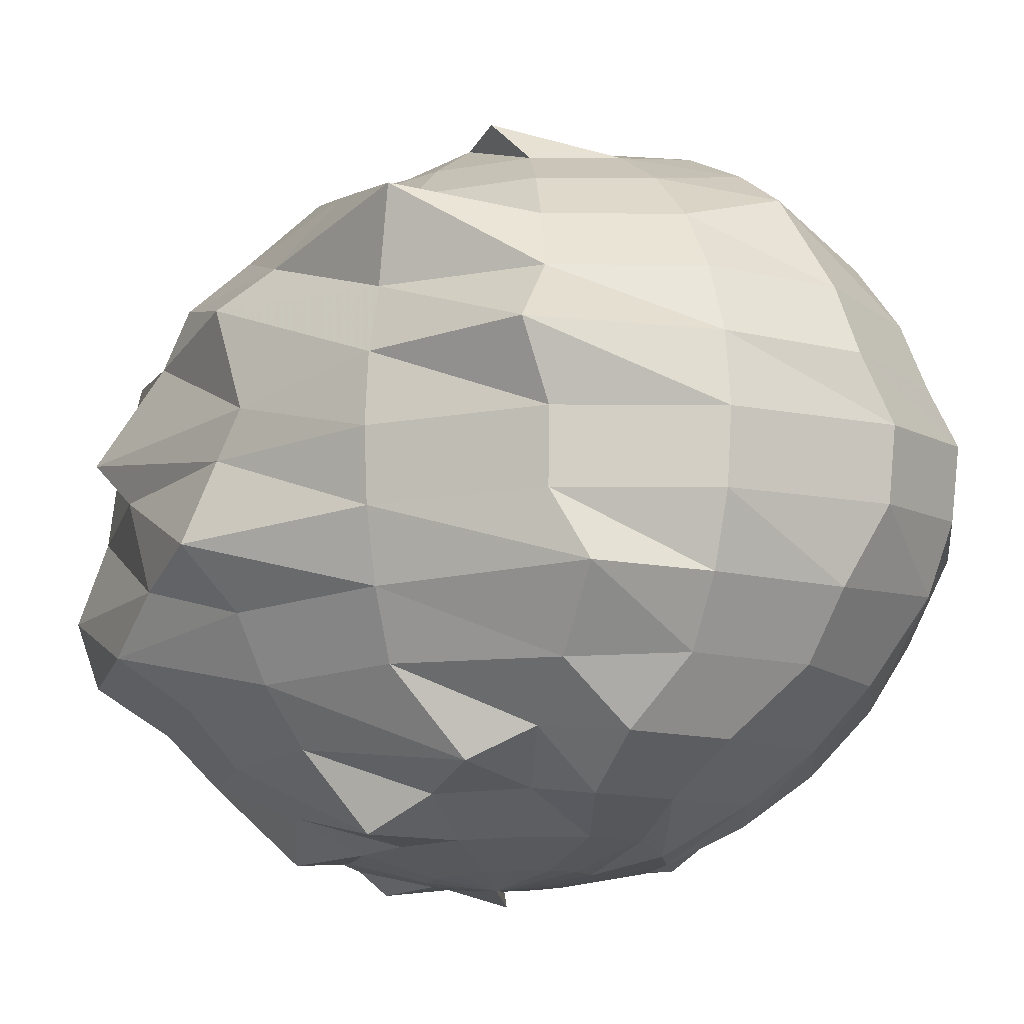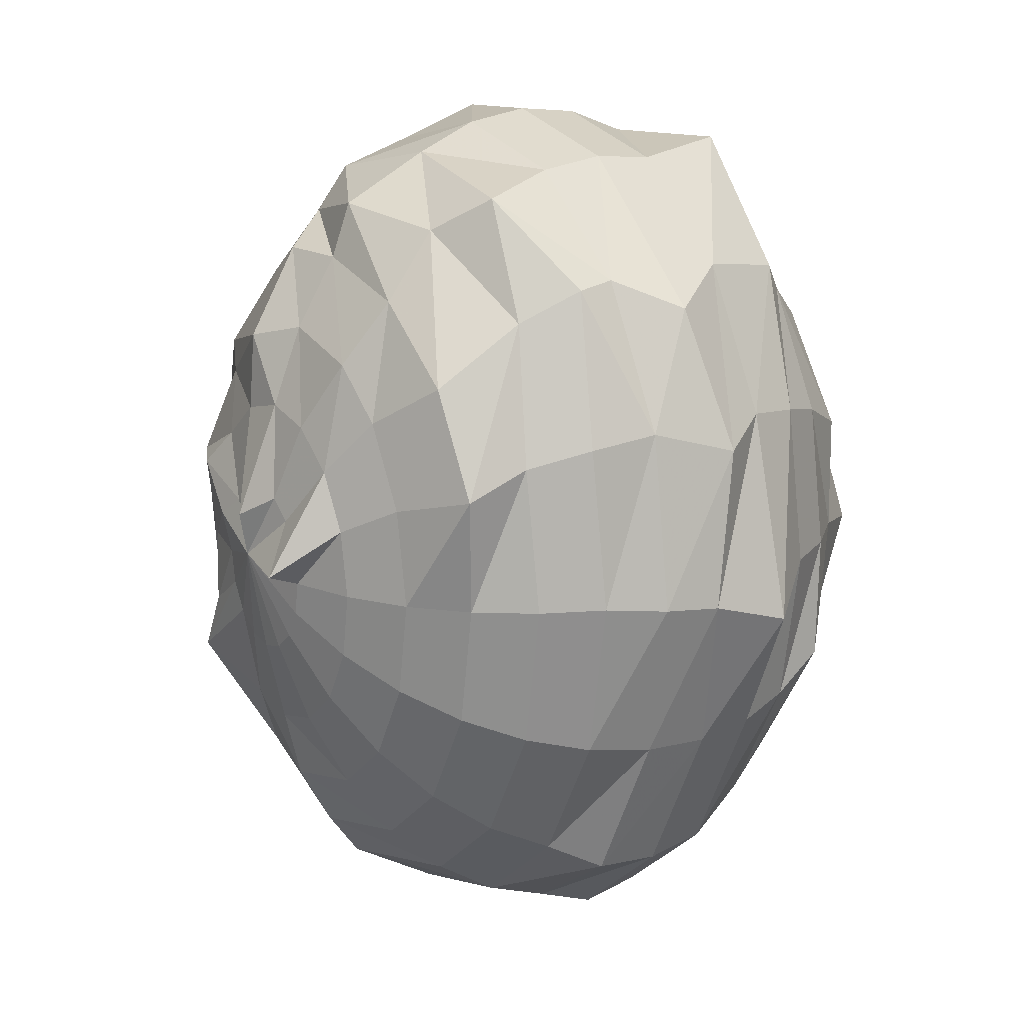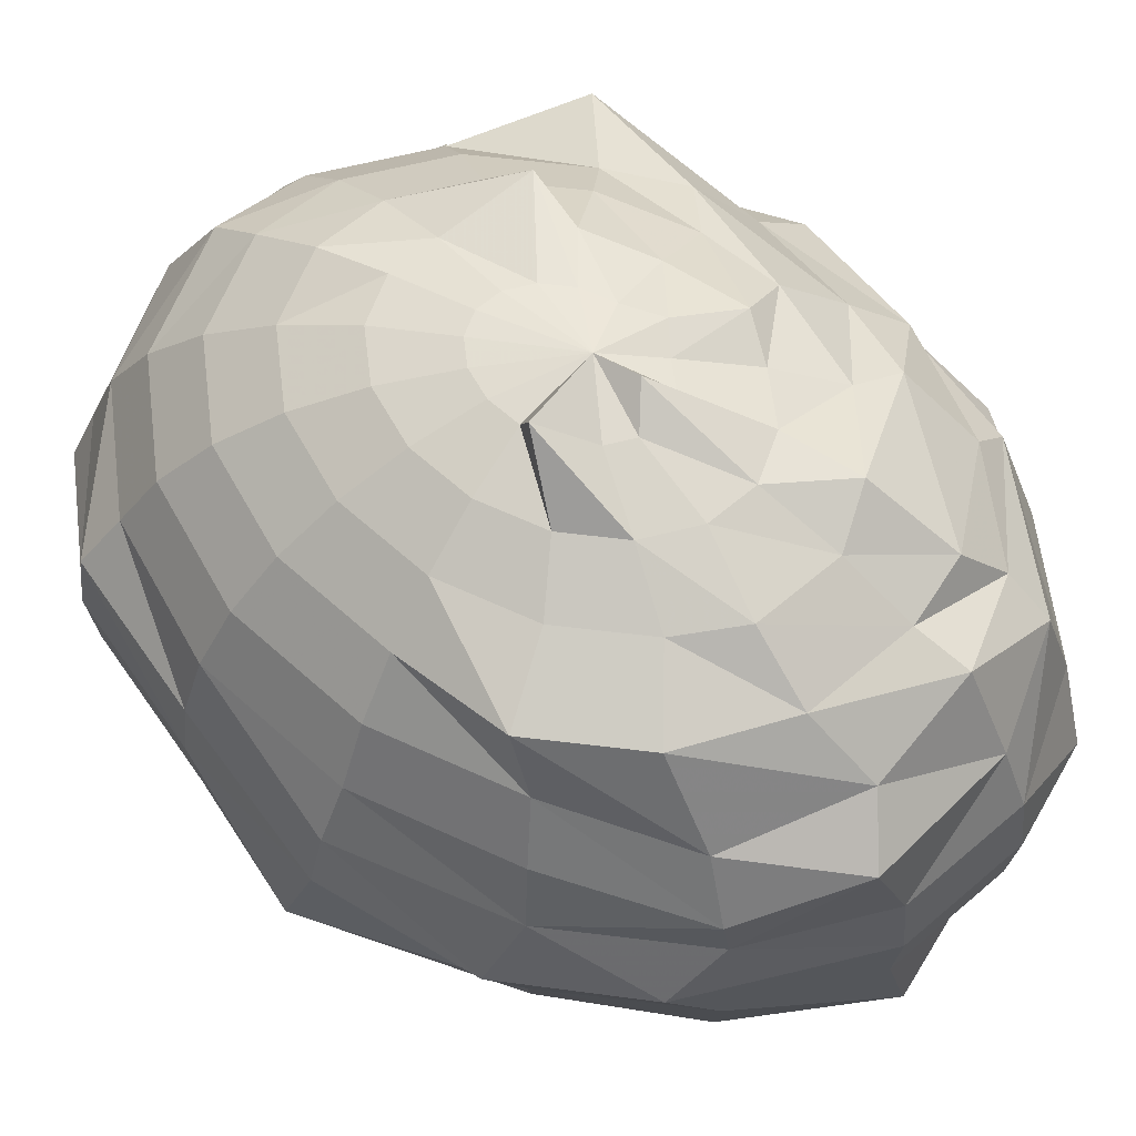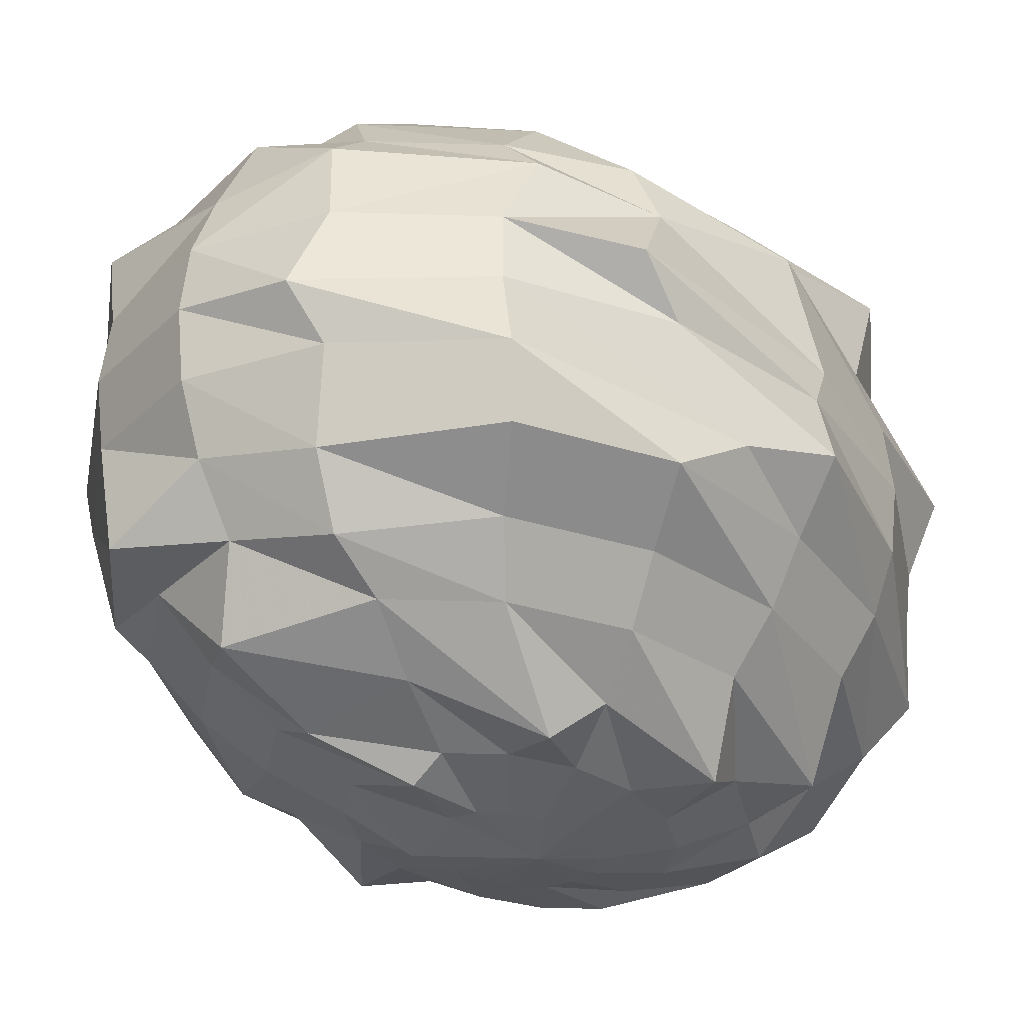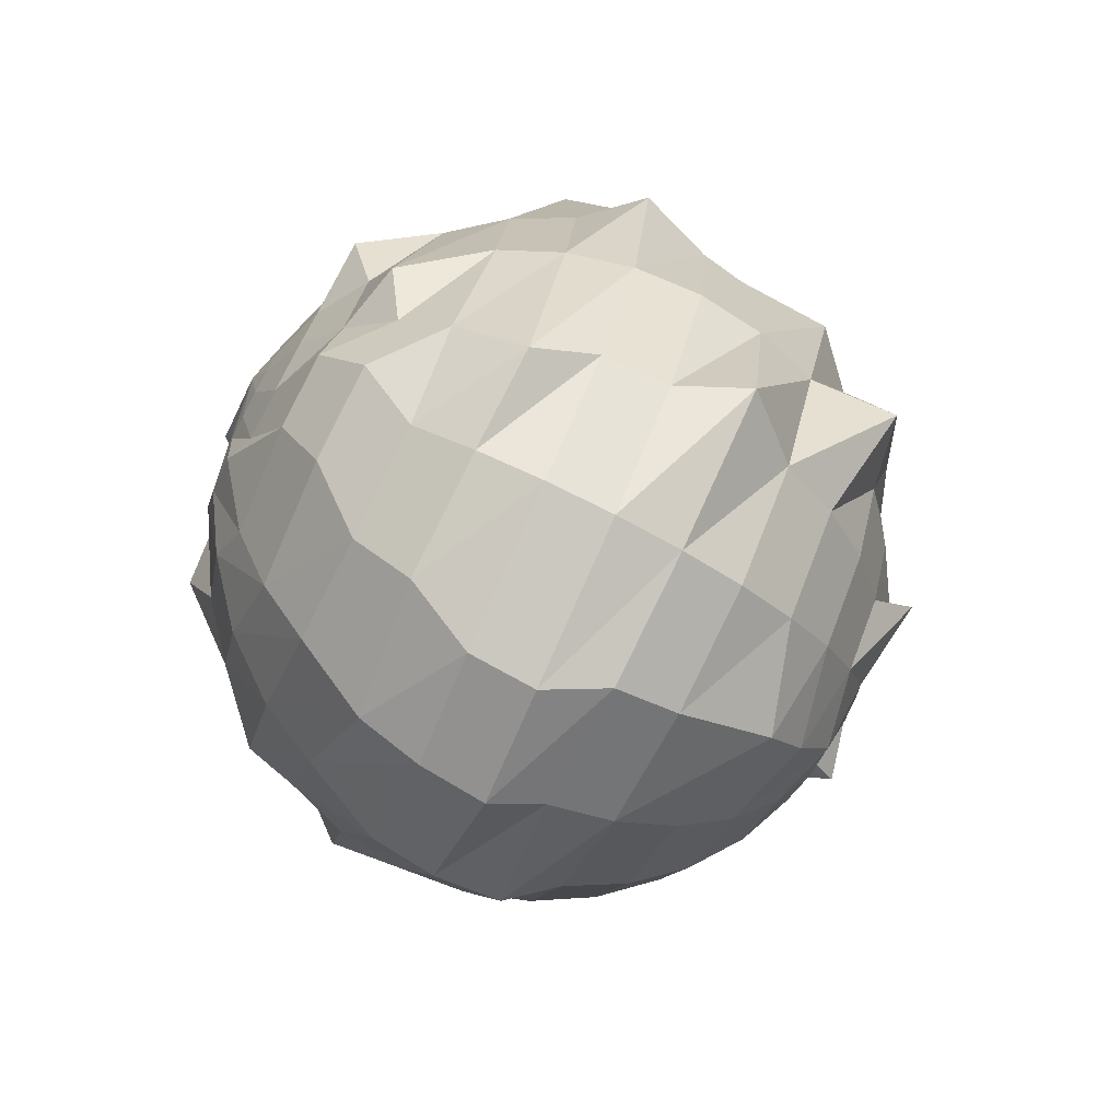
<metadata>
{"format":"obj","ext":"obj","renderer":"f3d","projection":"perspective","resolution":1024,"background":"white","views":[{"elev":-14.7,"azim":138.2,"up":"+Y"},{"elev":17.7,"azim":-126.4,"up":"+Z"},{"elev":60.9,"azim":-55.9,"up":"+Y"},{"elev":-31.1,"azim":38.5,"up":"+Y"},{"elev":-78.5,"azim":62.7,"up":"+Z"}]}
</metadata>
<code>
o Sphere_Sphere.001
v -0.1951 0.9808 0.000294
v -0.3827 0.9239 0.000294
v -0.5556 0.8315 0.000294
v -0.7071 0.7071 0.000294
v -0.8315 0.5556 0.000294
v -0.9239 0.3827 0.000294
v -1.004 0.2183 -0.01537
v -1.05 0.06313 -0.02534
v -1.076 -0.1781 -0.1033
v -0.9239 -0.3827 0.000294
v -0.8315 -0.5556 0.000294
v -0.7071 -0.7071 0.000294
v -0.5619 -0.9114 -0.04938
v -0.3827 -0.9239 0.000294
v -0.1951 -0.9808 0.000294
v 0.07059 -1.015 -0.02155
v -0.1802 0.9808 -0.0976
v -0.3536 0.9239 -0.1917
v -0.5133 0.8315 -0.2785
v -0.6533 0.7071 -0.3545
v -0.7682 0.5556 -0.4169
v -0.8536 0.3827 -0.4633
v -0.9061 0.1951 -0.4918
v -0.9239 0 -0.5015
v -0.9061 -0.1951 -0.4918
v -0.8536 -0.3827 -0.4633
v -0.8453 -0.5349 -0.361
v -0.6533 -0.7071 -0.3545
v -0.5133 -0.8315 -0.2785
v -0.2892 -0.9569 -0.2211
v -0.1802 -0.9808 -0.0976
v -0.1379 0.9808 -0.1806
v -0.2706 0.9239 -0.3545
v -0.3928 0.8315 -0.5148
v -0.5 0.7071 -0.6553
v -0.5879 0.5556 -0.7706
v -0.6533 0.3827 -0.8563
v -0.7445 0.2441 -0.9278
v -0.7581 0.04903 -0.9457
v -0.7445 -0.1461 -0.9278
v -0.6533 -0.3827 -0.8563
v -0.5879 -0.5556 -0.7706
v -0.4781 -0.7262 -0.6565
v -0.3284 -0.8645 -0.5441
v -0.2062 -0.9569 -0.3838
v -0.1379 -0.9808 -0.1806
v -0.07466 0.9808 -0.236
v -0.1464 0.9239 -0.4633
v -0.2126 0.8315 -0.6727
v -0.2706 0.7071 -0.8563
v -0.3182 0.5556 -1.007
v -0.3536 0.3827 -1.119
v -0.3753 0.1951 -1.188
v -0.4336 0.04903 -1.23
v -0.4263 -0.1461 -1.207
v -0.4045 -0.3337 -1.138
v -0.3182 -0.5556 -1.007
v -0.2706 -0.7071 -0.8563
v -0.2126 -0.8315 -0.6727
v -0.08204 -0.9569 -0.4926
v -0.07466 -0.9808 -0.236
v 0 0.9808 -0.2555
v 0 0.9239 -0.5015
v -0.008368 0.8768 -0.7039
v -0.002884 0.7695 -0.896
v 0.01808 0.6558 -1.047
v 0 0.3827 -1.211
v 0 0.1951 -1.286
v -0.08676 0.02014 -1.315
v -0.08676 -0.175 -1.289
v 0 -0.3827 -1.211
v 0 -0.5556 -1.09
v 0.1087 -0.7303 -0.9232
v 0.1087 -0.8547 -0.7245
v 0 -0.9239 -0.5015
v 0 -0.9808 -0.2555
v 0.07466 0.9808 -0.236
v 0.1464 0.9239 -0.4633
v 0.2126 0.8315 -0.6727
v 0.2706 0.7071 -0.8563
v 0.3182 0.5556 -1.007
v 0.3536 0.3827 -1.119
v 0.3753 0.1951 -1.188
v 0.3827 0 -1.211
v 0.3753 -0.1951 -1.188
v 0.3536 -0.3827 -1.119
v 0.3182 -0.5556 -1.007
v 0.3793 -0.7303 -0.8526
v 0.3213 -0.8547 -0.669
v 0.1464 -0.9239 -0.4633
v 0.07466 -0.9808 -0.236
v 0.1379 0.9808 -0.1806
v 0.4038 0.9645 -0.3741
v 0.3928 0.8315 -0.5148
v 0.5 0.7071 -0.6553
v 0.5879 0.5556 -0.7706
v 0.6533 0.3827 -0.8563
v 0.8031 0.1996 -0.938
v 0.7071 0 -0.9269
v 0.6935 -0.1951 -0.9091
v 0.6344 -0.3759 -0.9915
v 0.5728 -0.5737 -0.8269
v 0.5 -0.7071 -0.6553
v 0.3928 -0.8315 -0.5148
v 0.2706 -0.9239 -0.3545
v 0.1379 -0.9808 -0.1806
v 0.1802 0.9808 -0.0976
v 0.3283 0.9606 -0.1981
v 0.5133 0.8315 -0.2785
v 0.6533 0.7071 -0.3545
v 0.8798 0.6324 -0.5266
v 0.8536 0.3827 -0.4633
v 0.9061 0.1951 -0.4918
v 0.9239 0 -0.5015
v 0.9061 -0.1951 -0.4918
v 0.8536 -0.3827 -0.4633
v 0.7682 -0.5556 -0.4169
v 0.6023 -0.7851 -0.5078
v 0.5133 -0.8315 -0.2785
v 0.3536 -0.9239 -0.1917
v 0.1802 -0.9808 -0.0976
v 0.1951 0.9808 0.000294
v 0.3827 0.9239 0.000294
v 0.5556 0.8315 0.000294
v 0.7049 0.7541 -0.1178
v 0.8315 0.5556 0.000294
v 0.9748 0.4218 0.05626
v 0.9845 0.1271 -0.07333
v 1 0 0.000294
v 1.071 -0.2199 0.04598
v 0.9239 -0.3827 0.000294
v 0.8315 -0.5556 0.000294
v 0.7071 -0.7071 0.000294
v 0.572 -0.9195 -0.09766
v 0.3827 -0.9239 0.000294
v 0.1951 -0.9808 0.000294
v 0.2161 0.9969 0.1221
v 0.3602 0.9652 0.25
v 0.4977 0.8881 0.247
v 0.6533 0.7071 0.3551
v 0.7719 0.5691 0.4689
v 0.8536 0.3827 0.4639
v 0.9368 0.1333 0.6503
v 0.9239 0 0.5021
v 0.9824 -0.2854 0.3095
v 0.9292 -0.4197 0.5243
v 0.7682 -0.5556 0.4175
v 0.6533 -0.7071 0.3551
v 0.5133 -0.8315 0.2791
v 0.3536 -0.9239 0.1923
v 0.1802 -0.9808 0.09819
v 0.1379 0.9808 0.1812
v 0.2706 0.9239 0.3551
v 0.3928 0.8315 0.5154
v 0.5361 0.752 0.5734
v 0.5879 0.5556 0.7712
v 0.706 0.4307 0.785
v 0.6935 0.1951 0.9096
v 0.7071 0 0.9275
v 0.7691 -0.2321 0.9701
v 0.7289 -0.4197 0.9173
v 0.5879 -0.5556 0.7712
v 0.5 -0.7071 0.6559
v 0.4228 -0.9391 0.3875
v 0.2706 -0.9239 0.3551
v 0.1379 -0.9808 0.1812
v 0.07466 0.9808 0.2366
v 0.1464 0.9239 0.4639
v 0.1642 0.8958 0.6832
v 0.2111 0.7183 0.924
v 0.3182 0.5556 1.008
v 0.3223 0.4515 1.133
v 0.3753 0.1951 1.188
v 0.3293 -0.0433 1.283
v 0.3753 -0.1951 1.188
v 0.3085 -0.431 1.13
v 0.2732 -0.6039 1.019
v 0.2706 -0.7071 0.8569
v 0.2126 -0.8315 0.6733
v 0.1464 -0.9239 0.4639
v 0.07466 -0.9808 0.2366
v 0.02785 1.044 0.1725
v 0 0.9239 0.5021
v 0 0.8315 0.7288
v 0 0.7071 0.9275
v 0.005353 0.6444 1.082
v 0 0.3827 1.212
v 0 0.1951 1.286
v 0 0 1.311
v 0 -0.1951 1.286
v 0 -0.3827 1.212
v 0 -0.5556 1.091
v -0.1075 -0.7673 0.9901
v -0.09559 -0.8821 0.6869
v 0.05446 -0.9832 0.4588
v 0 -0.9808 0.2561
v 0.03228 1.018 0.04191
v -0.07466 0.9808 0.2366
v -0.1464 0.9239 0.4639
v -0.26 0.8469 0.666
v -0.325 0.7238 0.849
v -0.3199 0.5711 1.041
v -0.455 0.4472 1.14
v -0.3753 0.1951 1.188
v -0.3827 0 1.212
v -0.3753 -0.1951 1.188
v -0.2883 -0.5284 1.211
v -0.3182 -0.5556 1.008
v -0.2706 -0.7071 0.8569
v -0.2126 -0.8315 0.6733
v -0.1464 -0.9239 0.4639
v -0.1664 -1.02 0.2034
v -0.1379 0.9808 0.1812
v -0.2706 0.9239 0.3551
v -0.3928 0.8315 0.5154
v -0.5864 0.7337 0.6433
v -0.6366 0.4853 0.8096
v -0.7019 0.3124 0.8953
v -0.6935 0.1951 0.9096
v -0.8252 0.02411 0.8274
v -0.6935 -0.1951 0.9096
v -0.6283 -0.4835 0.8609
v -0.5879 -0.5556 0.7712
v -0.5 -0.7071 0.6559
v -0.3928 -0.8315 0.5154
v -0.2706 -0.9239 0.3551
v -0.1379 -0.9808 0.1812
v -0.2417 1.105 0.0571
v -0.3536 0.9239 0.1923
v -0.5133 0.8315 0.2791
v -0.7397 0.7337 0.3425
v -0.7682 0.5556 0.4175
v -0.8536 0.3827 0.4639
v -0.9061 0.1951 0.4924
v -1.002 -0.02349 0.429
v -0.9061 -0.1951 0.4924
v -0.8536 -0.3827 0.4639
v -0.7682 -0.5556 0.4175
v -0.6625 -0.7454 0.3239
v -0.5133 -0.8315 0.2791
v -0.3536 -0.9239 0.1923
v -0.1802 -0.9808 0.09819
f 12 11 27
f 6 5 21
f 13 12 28
f 7 6 22
f 14 13 29
f 8 7 23
f 2 1 17
f 15 14 30
f 9 8 24
f 3 2 18
f 10 9 25
f 4 3 19
f 11 10 26
f 5 4 20
f 18 17 32
f 31 30 45
f 25 24 39
f 19 18 33
f 26 25 40
f 20 19 34
f 27 26 41
f 21 20 35
f 28 27 42
f 22 21 36
f 29 28 43
f 23 22 37
f 30 29 44
f 24 23 38
f 37 36 51
f 44 43 58
f 38 37 52
f 45 44 59
f 39 38 53
f 33 32 47
f 46 45 60
f 40 39 54
f 34 33 48
f 41 40 55
f 35 34 49
f 42 41 56
f 36 35 50
f 43 42 57
f 56 55 70
f 50 49 64
f 57 56 71
f 51 50 65
f 58 57 72
f 52 51 66
f 59 58 73
f 53 52 67
f 60 59 74
f 54 53 68
f 48 47 62
f 61 60 75
f 55 54 69
f 49 48 63
f 75 74 89
f 69 68 83
f 63 62 77
f 76 75 90
f 70 69 84
f 64 63 78
f 71 70 85
f 65 64 79
f 72 71 86
f 66 65 80
f 73 72 87
f 67 66 81
f 74 73 88
f 68 67 82
f 88 87 102
f 82 81 96
f 89 88 103
f 83 82 97
f 90 89 104
f 84 83 98
f 78 77 92
f 91 90 105
f 85 84 99
f 79 78 93
f 86 85 100
f 80 79 94
f 87 86 101
f 81 80 95
f 101 100 115
f 95 94 109
f 102 101 116
f 96 95 110
f 103 102 117
f 97 96 111
f 104 103 118
f 98 97 112
f 105 104 119
f 99 98 113
f 93 92 107
f 106 105 120
f 100 99 114
f 94 93 108
f 120 119 134
f 114 113 128
f 108 107 122
f 121 120 135
f 115 114 129
f 109 108 123
f 116 115 130
f 110 109 124
f 117 116 131
f 111 110 125
f 118 117 132
f 112 111 126
f 119 118 133
f 113 112 127
f 133 132 147
f 127 126 141
f 134 133 148
f 128 127 142
f 135 134 149
f 129 128 143
f 123 122 137
f 136 135 150
f 130 129 144
f 124 123 138
f 131 130 145
f 125 124 139
f 132 131 146
f 126 125 140
f 146 145 160
f 140 139 154
f 147 146 161
f 141 140 155
f 148 147 163
f 142 141 156
f 149 148 163
f 143 142 158
f 150 149 164
f 144 143 158
f 138 137 152
f 151 150 165
f 145 144 159
f 139 138 153
f 165 164 179
f 159 158 173
f 153 152 167
f 166 165 180
f 160 159 174
f 154 153 168
f 161 160 175
f 155 154 169
f 162 161 176
f 156 155 170
f 163 162 177
f 157 156 171
f 164 163 178
f 158 157 173
f 171 170 185
f 178 177 192
f 172 171 186
f 179 178 193
f 173 172 188
f 180 179 194
f 174 173 188
f 168 167 182
f 181 180 195
f 175 174 189
f 169 168 183
f 176 175 190
f 170 169 184
f 177 176 191
f 190 189 205
f 184 183 199
f 191 190 206
f 185 184 200
f 192 191 207
f 186 185 201
f 193 192 208
f 187 186 202
f 194 193 209
f 188 187 204
f 195 194 210
f 189 188 204
f 183 182 198
f 196 195 211
f 210 209 224
f 204 203 219
f 211 210 225
f 205 204 219
f 199 198 213
f 212 211 226
f 206 205 220
f 200 199 214
f 207 206 221
f 201 200 215
f 208 207 222
f 202 201 216
f 209 208 224
f 203 202 217
f 223 222 237
f 217 216 231
f 224 223 239
f 218 217 232
f 225 224 239
f 219 218 234
f 226 225 240
f 220 219 234
f 214 213 228
f 227 226 241
f 221 220 235
f 215 214 229
f 222 221 236
f 216 215 230
f 1 197 17
f 16 15 31
f 16 31 46
f 17 197 32
f 32 197 47
f 16 46 61
f 47 197 62
f 16 61 76
f 16 76 91
f 62 197 77
f 77 197 92
f 16 91 106
f 16 106 121
f 92 197 107
f 16 121 136
f 107 197 122
f 122 197 137
f 16 136 151
f 16 151 166
f 137 197 152
f 152 197 167
f 16 166 181
f 167 197 182
f 16 181 196
f 16 196 212
f 182 197 198
f 198 197 213
f 16 212 227
f 213 197 228
f 16 227 242
f 242 241 14
f 236 235 8
f 230 229 2
f 16 242 15
f 237 236 9
f 231 230 3
f 238 237 11
f 232 231 4
f 239 238 12
f 233 232 5
f 240 239 12
f 234 233 6
f 197 1 228
f 241 240 13
f 235 234 7
f 228 1 229
f 28 12 27
f 22 6 21
f 29 13 28
f 23 7 22
f 30 14 29
f 24 8 23
f 18 2 17
f 31 15 30
f 25 9 24
f 19 3 18
f 26 10 25
f 20 4 19
f 27 11 26
f 21 5 20
f 33 18 32
f 46 31 45
f 40 25 39
f 34 19 33
f 41 26 40
f 35 20 34
f 42 27 41
f 36 21 35
f 43 28 42
f 37 22 36
f 44 29 43
f 38 23 37
f 45 30 44
f 39 24 38
f 52 37 51
f 59 44 58
f 53 38 52
f 60 45 59
f 54 39 53
f 48 33 47
f 61 46 60
f 55 40 54
f 49 34 48
f 56 41 55
f 50 35 49
f 57 42 56
f 51 36 50
f 58 43 57
f 71 56 70
f 65 50 64
f 72 57 71
f 66 51 65
f 73 58 72
f 67 52 66
f 74 59 73
f 68 53 67
f 75 60 74
f 69 54 68
f 63 48 62
f 76 61 75
f 70 55 69
f 64 49 63
f 90 75 89
f 84 69 83
f 78 63 77
f 91 76 90
f 85 70 84
f 79 64 78
f 86 71 85
f 80 65 79
f 87 72 86
f 81 66 80
f 88 73 87
f 82 67 81
f 89 74 88
f 83 68 82
f 103 88 102
f 97 82 96
f 104 89 103
f 98 83 97
f 105 90 104
f 99 84 98
f 93 78 92
f 106 91 105
f 100 85 99
f 94 79 93
f 101 86 100
f 95 80 94
f 102 87 101
f 96 81 95
f 116 101 115
f 110 95 109
f 117 102 116
f 111 96 110
f 118 103 117
f 112 97 111
f 119 104 118
f 113 98 112
f 120 105 119
f 114 99 113
f 108 93 107
f 121 106 120
f 115 100 114
f 109 94 108
f 135 120 134
f 129 114 128
f 123 108 122
f 136 121 135
f 130 115 129
f 124 109 123
f 131 116 130
f 125 110 124
f 132 117 131
f 126 111 125
f 133 118 132
f 127 112 126
f 134 119 133
f 128 113 127
f 148 133 147
f 142 127 141
f 149 134 148
f 143 128 142
f 150 135 149
f 144 129 143
f 138 123 137
f 151 136 150
f 145 130 144
f 139 124 138
f 146 131 145
f 140 125 139
f 147 132 146
f 141 126 140
f 161 146 160
f 155 140 154
f 162 147 161
f 156 141 155
f 147 162 163
f 157 142 156
f 164 149 163
f 142 157 158
f 165 150 164
f 159 144 158
f 153 138 152
f 166 151 165
f 160 145 159
f 154 139 153
f 180 165 179
f 174 159 173
f 168 153 167
f 181 166 180
f 175 160 174
f 169 154 168
f 176 161 175
f 170 155 169
f 177 162 176
f 171 156 170
f 178 163 177
f 172 157 171
f 179 164 178
f 157 172 173
f 186 171 185
f 193 178 192
f 187 172 186
f 194 179 193
f 172 187 188
f 195 180 194
f 189 174 188
f 183 168 182
f 196 181 195
f 190 175 189
f 184 169 183
f 191 176 190
f 185 170 184
f 192 177 191
f 206 190 205
f 200 184 199
f 207 191 206
f 201 185 200
f 208 192 207
f 202 186 201
f 209 193 208
f 203 187 202
f 210 194 209
f 187 203 204
f 211 195 210
f 205 189 204
f 199 183 198
f 212 196 211
f 225 210 224
f 203 218 219
f 226 211 225
f 220 205 219
f 214 199 213
f 227 212 226
f 221 206 220
f 215 200 214
f 222 207 221
f 216 201 215
f 223 208 222
f 217 202 216
f 208 223 224
f 218 203 217
f 238 223 237
f 232 217 231
f 223 238 239
f 233 218 232
f 240 225 239
f 218 233 234
f 241 226 240
f 235 220 234
f 229 214 228
f 242 227 241
f 236 221 235
f 230 215 229
f 237 222 236
f 231 216 230
f 15 242 14
f 9 236 8
f 3 230 2
f 10 237 9
f 4 231 3
f 237 10 11
f 5 232 4
f 238 11 12
f 6 233 5
f 13 240 12
f 7 234 6
f 14 241 13
f 8 235 7
f 229 1 2

</code>
